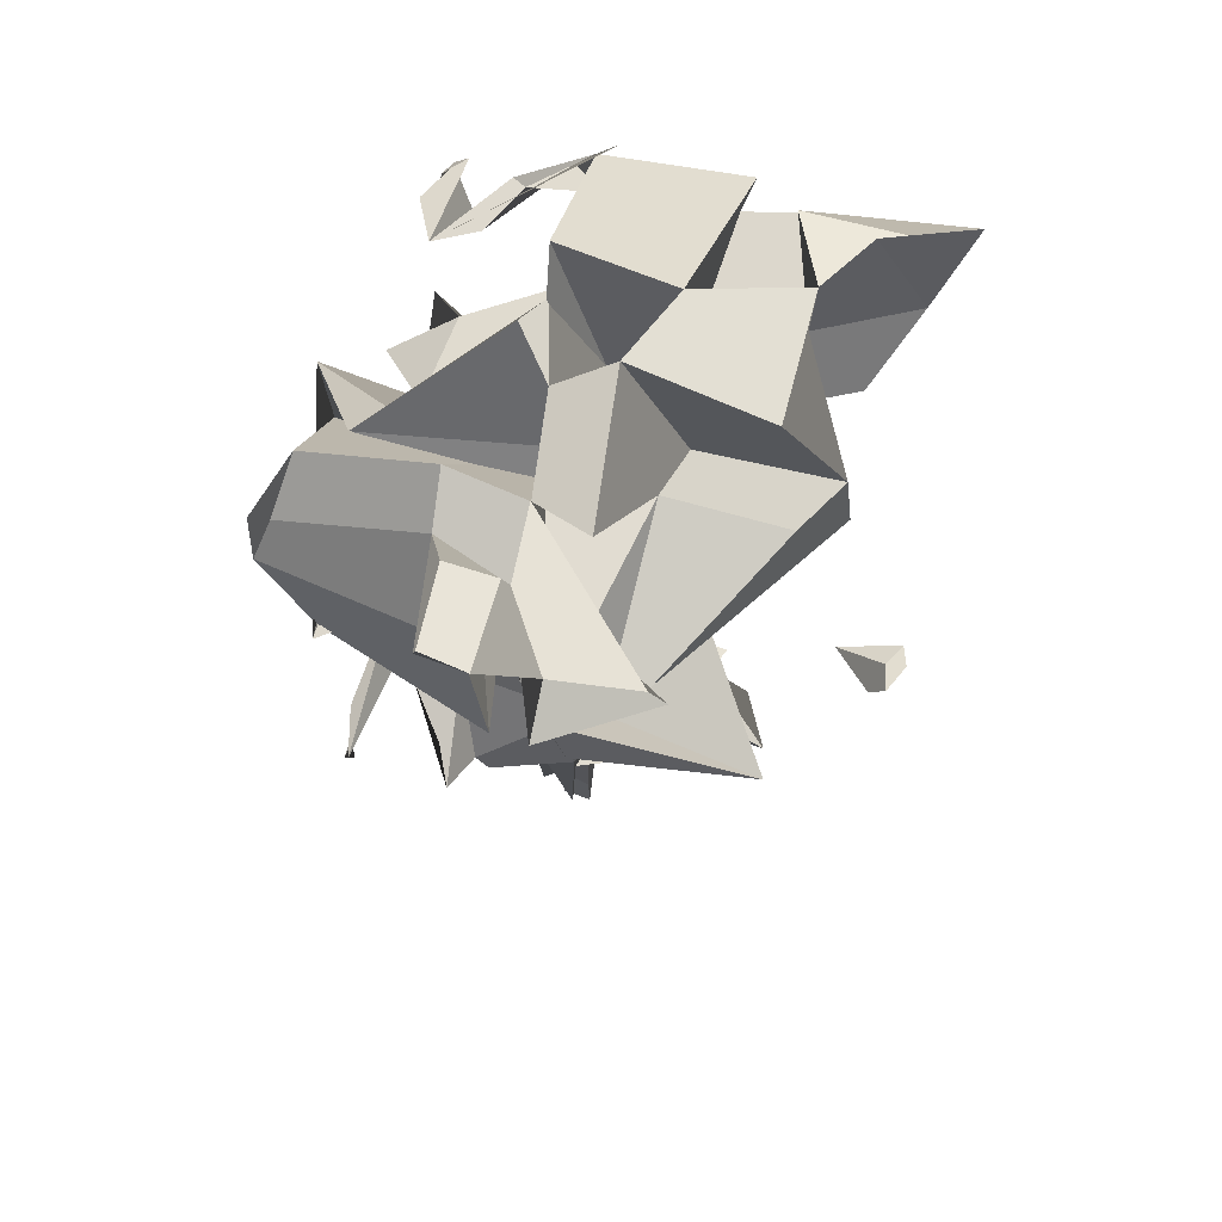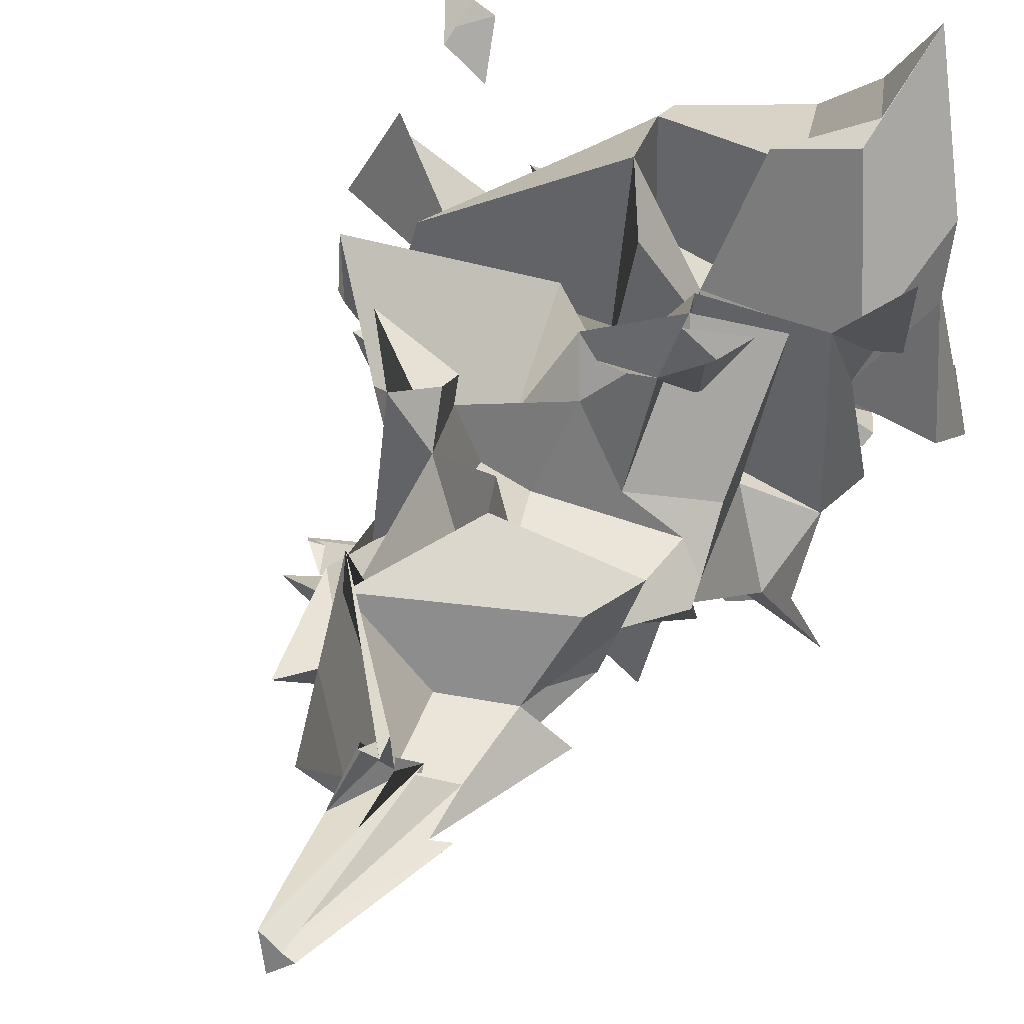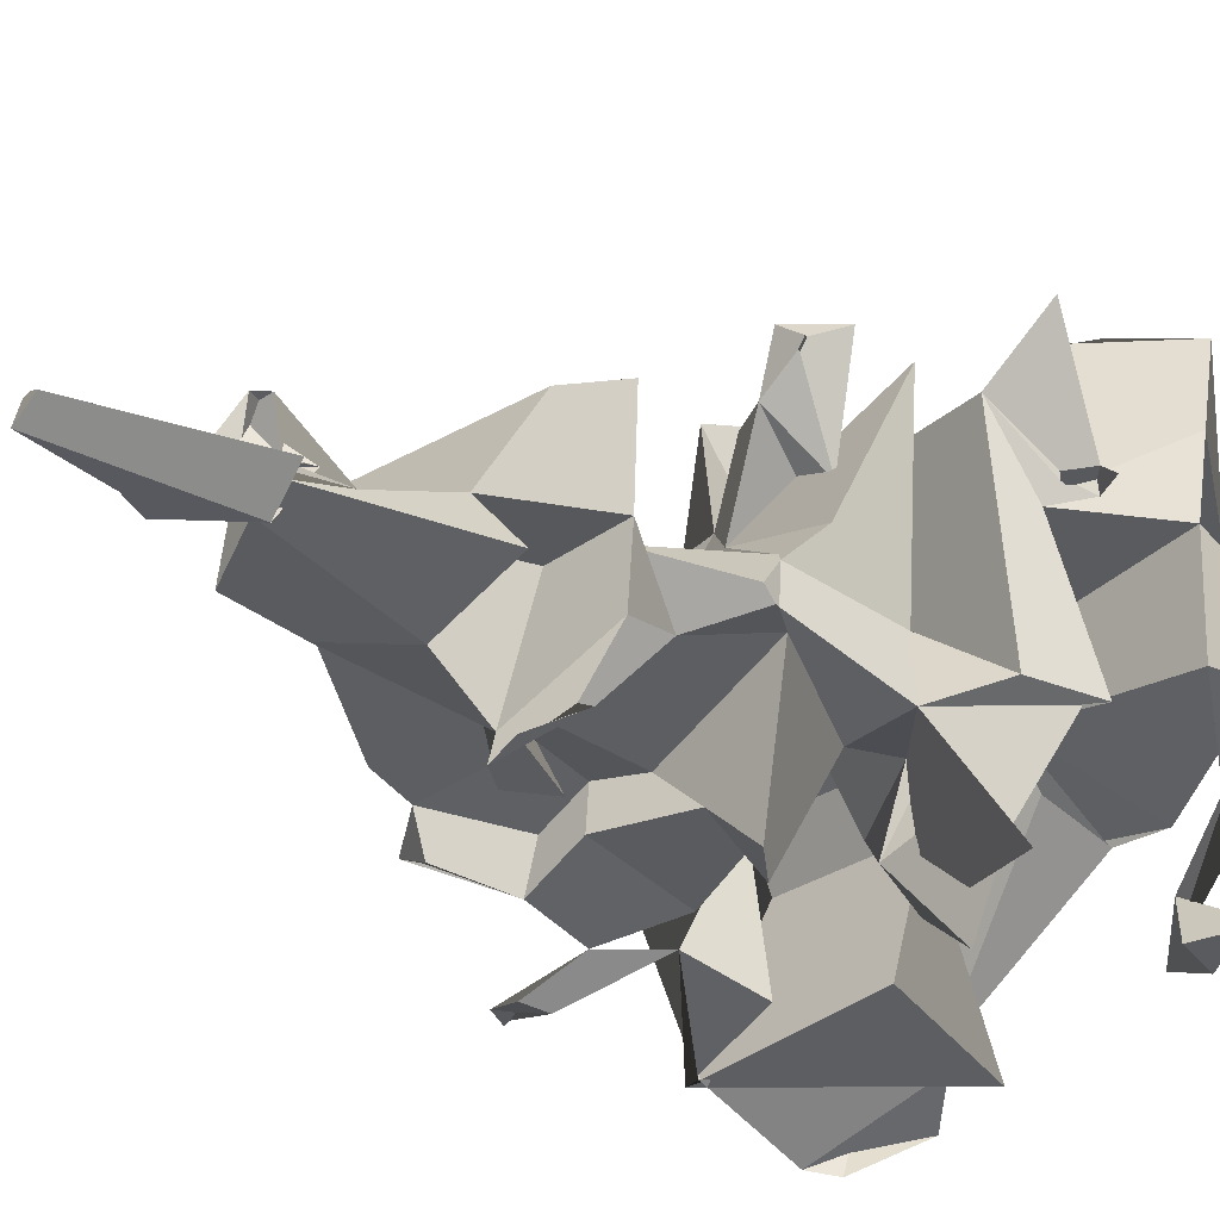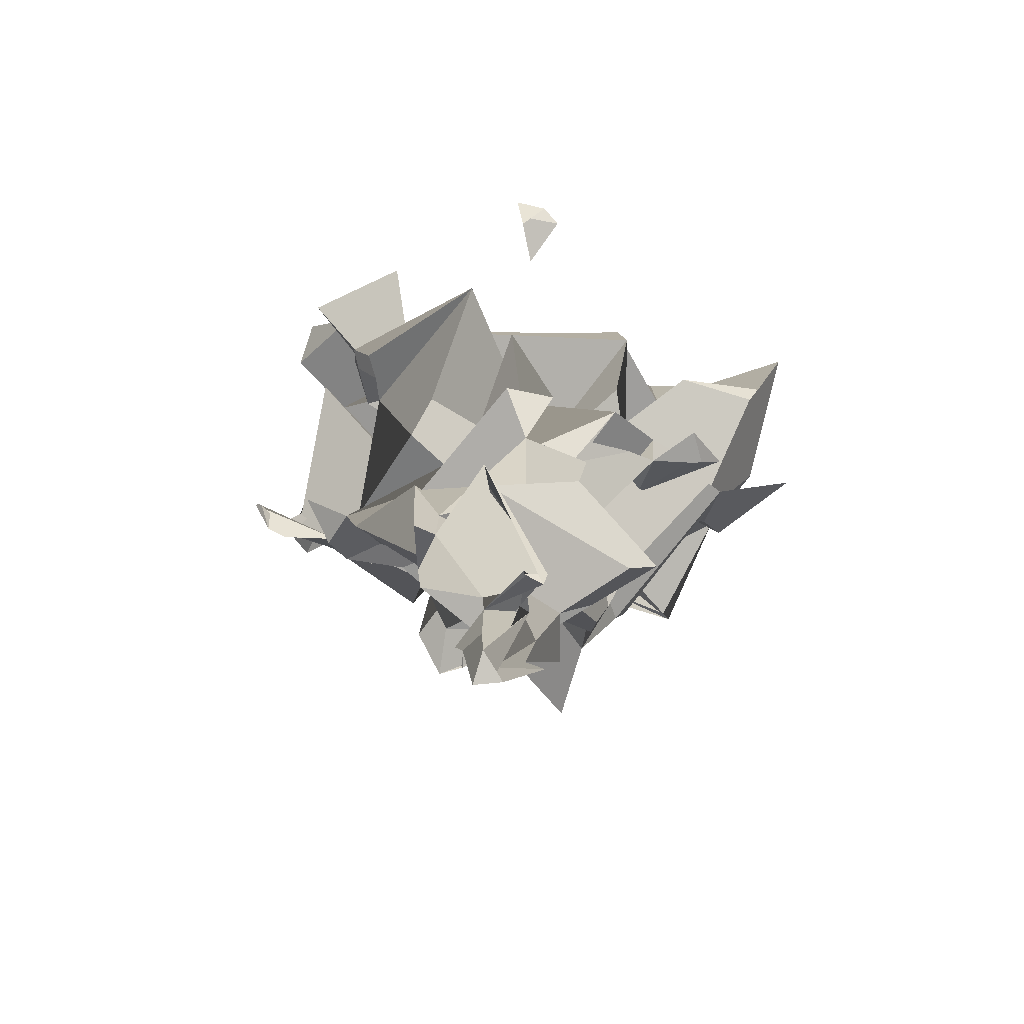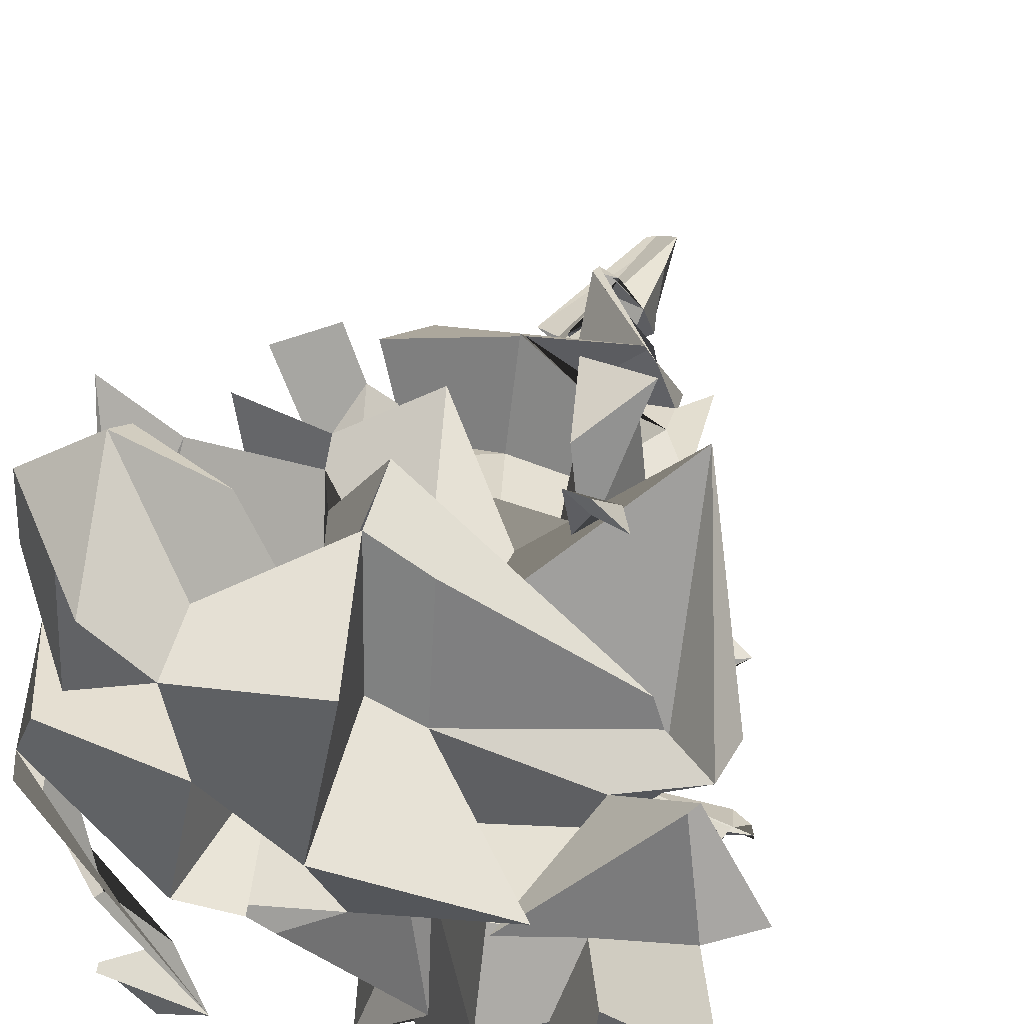
<metadata>
{"format":"obj","ext":"obj","renderer":"f3d","projection":"perspective","resolution":1024,"background":"white","views":[{"elev":64.3,"azim":100.5,"up":"+Z"},{"elev":41.5,"azim":-159.3,"up":"+Y"},{"elev":-30.0,"azim":-131.6,"up":"+Y"},{"elev":-74.3,"azim":144.4,"up":"+Z"},{"elev":38.7,"azim":17.1,"up":"+Y"}]}
</metadata>
<code>
o leaves.002_leaves.004
v 3.285 1.288 -0.7029
v 3.413 1.515 -0.6324
v 2.116 3.852 -1.583
v 2.507 3.67 -1.432
v 1.816 3.795 -1.715
v 2.105 3.635 -1.633
v 1.628 -0.2371 -0.1741
v 2.348 0.4833 -1.527
v 2.149 0.5131 0.2658
v 0.6458 2.469 -1.753
v 0.6576 0.941 -1.427
v 3.345 0.4261 -2.684
v 3.127 0.5507 -3.004
v 2.307 3.583 -1.81
v 2.289 3.502 -2
v 1.816 3.795 -1.715
v 1.838 3.084 -1.976
v 3.188 0.1811 -2.26
v 2.543 2.545 -4.317
v 2.59 1.21 -2.158
v 2.689 0.7725 -2.225
v 0.6997 1.265 -2.705
v 2.093 0.8855 -4.619
v 1.767 2.476 -5.265
v 1.317 1.013 -4.922
v 0.5961 0.7583 -4.322
v 0.9574 1.675 -5.027
v 1.153 0.9532 -4.687
v 3.982 -0.3366 0.6102
v 3.761 -0.9311 0.4269
v 3.578 0.2782 -0.1466
v 3.799 -0.9477 0.4414
v 4.124 0.2323 -0.594
v 2.815 -0.281 0.3652
v 2.754 -0.9034 0.4201
v 2.477 -0.2823 -0.4578
v 2.214 -1.14 -0.1196
v 2.319 -0.02295 -1.595
v 2.869 -0.7887 -1.243
v 1.548 -0.2517 -0.3456
v 1.601 -1.153 0.2425
v 0.6705 -0.2904 -1.472
v 0.5707 -1.105 -1.57
v 1.926 -3.265 -1.042
v 2.325 -3.112 -1.175
v 1.472 -2.777 -0.2289
v 0.5765 -2.625 -1.014
v 3.127 0.2282 -2.706
v 2.842 0.3443 -3.115
v 3.266 -2.142 -4.017
v 3.207 -2.093 -4.118
v 2.811 -1.188 -5.629
v 3.266 -2.182 -4.003
v 2.938 -2.251 -4.44
v 2.37 -1.355 -5.358
v 2.655 -0.2213 -2.413
v 3.356 -0.4078 -2.335
v 2.579 0.03256 -2.875
v 1.536 -0.7363 -2.832
v 1.682 -0.1647 -2.326
v 1.653 -0.8824 -2.135
v 0.8548 0.1708 -2.84
v 0.7878 -0.7428 -3.289
v 2.419 -2.519 -2.387
v 1.251 -2.014 -3.692
v 2.646 -2.25 -3.962
v 2.599 -2.54 -2.381
v 1.163 -2.238 -2.641
v 2.018 0.2384 -4.538
v 1.911 -1.356 -4.078
v 1.462 0.3587 -5.447
v 1.5 -1.266 -5.118
v 0.9096 0.1419 -4.262
v 0.6111 -0.9342 -4.02
v 0.8538 0.2637 -4.694
v 0.7952 -1.024 -5.148
v 1.978 -1.886 -4.107
v 2.655 -2.241 -4.352
v 1.762 -1.774 -5.051
v 1.157 -1.641 -3.573
v 1.007 -1.411 -5.003
v 1.182 1.877 -5.679
v 1.429 1.88 -5.787
v 0.8159 2.16 -5.82
v 0.8246 1.501 -6.092
v 0.2767 0.75 -6.661
v 1.253 1.112 -7.325
v 0.01367 0.7209 -9.474
v 0.2863 0.6776 -9.287
v 2.811 -1.188 -5.629
v 2.38 -1.409 -5.754
v 1.575 -0.017 -5.963
v 2.233 -0.9749 -5.945
v 1.78 0.1554 -6.676
v 2.103 -0.859 -6.542
v 0.8387 0.5517 -5.867
v 0.6776 -0.9282 -5.853
v 1.351 0.1858 -7.438
v 0.474 -0.7534 -6.719
v 2.201 -1.501 -5.805
v 0.1225 -1.718 -5.997
v 0.4359 -1.69 -6.453
v 1.665 0.09743 -8.315
v 1.329 -0.3702 -7.752
v 1.312 0.07167 -7.981
v 1.206 -0.4998 -7.882
v 0.5006 0.05964 -9.231
v 1.186 -0.4 -8.878
v 0.4833 0.06824 -9.716
v 0.5444 -0.4681 -10.02
v 0.4921 0.06276 -10.65
v 0.4924 -0.3606 -10.32
v -2.013 2.807 0.08304
v -2.418 3.502 -1.703
v 0.2357 2.152 -0.287
v -0.03746 0.3877 0.05561
v -0.00541 2.934 -1.669
v 0.04217 1.189 -1.421
v -1.293 2.286 0.08704
v -1.192 0.8673 -0.1981
v -1.441 2.235 -1.034
v -1.14 0.9413 -1.586
v -2.276 3.147 -0.1475
v -2.697 3.948 -0.4178
v -2.232 1.924 0.06616
v -2.625 1.423 -0.007675
v -3.269 2.226 -1.394
v -3.211 1.214 -1.533
v -1.304 2.951 -1.862
v -0.05793 3.034 -2.611
v -0.1033 0.7108 -2.583
v -0.3073 2.376 -3.139
v 0.06092 0.4805 -2.979
v -0.7029 1.132 -2.12
v -0.7352 0.4963 -2.375
v -0.944 1.729 -3.244
v -1.02 2.091 -3.408
v -1.985 2.597 -4.518
v -1.333 2.779 -4.855
v -0.2872 1.691 -4.333
v -0.223 2.333 -4.724
v -0.7523 1.978 -4.764
v -0.179 1.276 -4.538
v -1.344 1.432 -4.179
v -1.105 2.18 -3.855
v -1.103 2.083 -4.851
v -0.8261 0.6419 -5.027
v -2.331 3.332 -2.053
v -2.676 1.33 -2.734
v -2.647 1.062 -2.966
v -2.77 1.413 -2.853
v -2.517 2.066 -3.522
v -3.026 1.471 -2.365
v -2.835 1.306 -2.412
v -3.107 1.372 -2.708
v -3.316 2.765 -3.36
v -1.626 2.547 -4.752
v -1.699 2.481 -4.853
v -1.575 2.394 -4.797
v -2.199 2.33 -4.009
v -1.594 2.391 -4.834
v -1.823 0.5625 -4.732
v 0.2781 -0.3136 -0.145
v -0.4371 -0.7883 -0.1146
v 0.2458 0.006581 -1.437
v 0.7505 -2.426 -0.9555
v -1.481 -0.6462 -0.1133
v -0.6756 -0.5229 -0.002576
v -0.9251 0.07866 -1.582
v -0.9043 -0.464 -1.213
v -0.05416 -2.968 -0.9832
v -3.651 -0.5525 -1.462
v -2.45 -1.259 -0.4495
v -3.414 -0.4283 -1.874
v -2.319 -1.088 -0.409
v -3.316 -0.2078 -0.7395
v -1.079 -1.87 0.1292
v -3.24 -0.7136 -1.138
v -1.578 -1.423 -0.2774
v -1.656 -2.105 0.06328
v -1.789 -2.029 -0.4975
v -0.3867 -0.3227 -2.426
v -0.1032 -0.8058 -1.926
v 0.2174 -0.2386 -2.857
v 0.4173 -0.7563 -2.158
v -0.9952 -0.5102 -2.693
v -0.6474 -1.667 -3.097
v -0.7589 -0.1596 -3.049
v -0.8944 -0.7051 -2.96
v 0.2028 -2.211 -2.079
v -1.406 -2.654 -2.815
v -0.7299 -2.088 -2.682
v 0.1067 -0.05743 -4.129
v 0.2001 -1.053 -3.902
v 0.2187 0.232 -4.91
v 0.3736 -0.9775 -4.799
v -1.552 -0.3821 -4.043
v -0.7561 -0.7545 -3.587
v -1.515 0.2511 -5.066
v -1.444 -0.4101 -4.917
v -0.1102 -1.731 -4.165
v -0.3512 -1.613 -4.869
v -0.3576 -2.09 -4.146
v -1.018 -2.219 -4.839
v -2.765 -0.6947 -2.384
v -2.465 -0.6088 -2.404
v -2.499 -0.6247 -3.219
v -2.146 -1.117 -4.132
v -2.254 -1.978 -3.206
v -2.693 -2.385 -3.434
v -1.708 -0.05205 -3.699
v -2.146 -1.117 -4.132
v -1.796 -0.02639 -5.322
v -1.707 -0.4174 -5.264
v -2.235 -1.675 0.09746
v -2.363 -1.895 -0.2144
v -2.217 -1.879 -0.1028
v -2.277 -2.022 -0.3429
v -0.01172 1.794 -6.501
v -0.03976 1.566 -6.788
v -1.663 1.196 -6.779
v 1.095 0.9987 -7.775
v 0.000439 0.8047 -9.242
v -1.239 1.076 -7.358
v 0.2736 0.6697 -9.384
v -0.04672 0.5418 -6.078
v 0.06922 -1.105 -6.556
v -0.1749 0.161 -6.518
v 0.2055 -1.321 -6.685
v -1.084 -0.01214 -6.458
v -0.9804 -0.5627 -5.751
v -1.315 0.1349 -6.518
v -1.06 -0.6307 -6.366
v -0.2919 -1.608 -6.877
v -0.0577 -1.843 -6.988
v -0.6293 -1.296 -6.338
v -0.5886 -1.301 -6.49
v 0.1208 0.08887 -7.897
v 0.1776 -0.7987 -7.455
v 0.02267 0.2149 -9.117
v 0.09001 -0.3654 -9.328
v -0.7474 0.09717 -7.786
v -1.213 -0.544 -7.553
v -0.5111 -0.1568 -8.738
v -0.4293 -0.2927 -9.396
v -1.762 -0.2923 -5.492
v -1.807 -0.4868 -5.403
v -0.18 0.1529 -8.879
v -0.1568 -0.5342 -9.309
v 0.4765 0.0764 -11.27
v 0.3497 -0.315 -11.42
v 0.2273 -0.05234 -11.19
v -0.6948 -0.2172 -9.41
v 0.1966 -0.02488 -11.37
v 0.06589 -0.0861 -11.38
f 3 5 6 4
f 1 2 8 7
f 15 17 16 14
f 24 27 28 25
f 23 25 28 26
f 12 13 19 18
f 19 23 26 22
f 3 4 15 14
f 16 17 6 5
f 3 14 16 5
f 6 17 15 4
f 10 11 21 20
f 8 18 21 11
f 36 37 39 38
f 42 43 41 40
f 36 40 41 37
f 39 43 42 38
f 36 38 42 40
f 46 47 45 44
f 29 34 35 30
f 32 37 36 31
f 36 38 33 31
f 29 30 32 31
f 36 37 35 34
f 37 44 45 39
f 43 47 46 41
f 37 41 46 44
f 29 31 36 34
f 35 37 32 30
f 58 62 63 59
f 57 59 63 61
f 67 68 65 64
f 70 74 73 69
f 71 75 76 72
f 73 75 71 69
f 70 72 76 74
f 80 81 79 77
f 56 58 49 48
f 50 65 66 51
f 54 78 77 53
f 58 59 70 69
f 73 74 63 62
f 63 74 70 59
f 50 51 54 53
f 77 78 66 65
f 57 64 65 59
f 63 68 67 61
f 65 68 63 59
f 70 77 79 72
f 70 74 80 77
f 79 81 76 72
f 52 72 79 55
f 50 53 77 65
f 66 78 54 51
f 42 43 61 60
f 42 60 56 38
f 39 57 61 43
f 47 67 64 45
f 39 45 64 57
f 83 85 84 82
f 92 93 95 94
f 98 99 97 96
f 92 94 98 96
f 97 99 95 93
f 105 106 108 107
f 104 106 105 103
f 94 95 104 103
f 94 103 105 98
f 99 106 104 95
f 97 101 102 99
f 91 100 93 90
f 109 110 112 111
f 115 116 118 117
f 121 122 120 119
f 115 119 120 116
f 118 122 121 117
f 115 117 121 119
f 120 122 118 116
f 113 114 124 123
f 121 127 128 122
f 125 127 121 119
f 120 122 128 126
f 113 119 121 114
f 124 127 125 123
f 113 123 125 119
f 130 131 133 132
f 136 137 135 134
f 130 134 135 131
f 133 137 136 132
f 130 132 136 134
f 140 141 143 142
f 146 147 145 144
f 140 144 145 141
f 143 147 146 142
f 140 142 146 144
f 149 150 152 151
f 155 156 154 153
f 149 153 154 150
f 152 156 155 151
f 149 151 155 153
f 154 156 152 150
f 135 150 149 134
f 135 137 152 150
f 138 139 158 157
f 159 161 146 144
f 145 147 162 160
f 133 141 145 137
f 138 144 146 139
f 158 161 159 157
f 134 149 148 129
f 138 157 159 144
f 146 161 158 139
f 130 131 118 117
f 121 122 135 134
f 118 131 135 122
f 149 150 128 127
f 114 121 134 129
f 148 149 127 124
f 114 129 148 124
f 128 150 135 122
f 163 164 166 165
f 169 170 168 167
f 163 167 168 164
f 166 170 169 165
f 163 165 169 167
f 168 170 166 164
f 172 173 175 174
f 178 179 177 176
f 172 176 177 173
f 175 179 178 174
f 172 174 178 176
f 177 179 175 173
f 172 174 169 167
f 177 180 181 179
f 182 183 185 184
f 182 186 187 183
f 185 189 188 184
f 187 189 185 183
f 197 198 200 199
f 195 199 200 196
f 197 199 195 193
f 194 196 200 198
f 203 204 202 201
f 207 208 206 205
f 213 214 212 211
f 186 205 206 187
f 209 210 192 191
f 212 214 200 198
f 188 189 198 197
f 188 197 193 184
f 211 212 208 207
f 187 191 192 189
f 200 204 203 198
f 194 198 203 201
f 202 204 200 196
f 208 210 209 206
f 187 206 209 191
f 192 210 208 189
f 188 197 211 207
f 208 212 198 189
f 216 218 217 215
f 177 179 216 215
f 217 218 181 180
f 177 215 217 180
f 181 218 216 179
f 182 183 166 165
f 169 186 182 165
f 183 190 171 166
f 220 222 224 221
f 226 227 229 228
f 232 233 231 230
f 229 233 232 228
f 226 228 232 230
f 236 237 235 234
f 244 245 243 242
f 238 242 243 239
f 238 240 244 242
f 243 245 241 239
f 231 247 246 230
f 238 239 229 228
f 232 242 238 228
f 233 237 236 231
f 227 231 236 234
f 235 237 233 229
f 254 255 253 252
f 251 255 254 250
f 248 250 254 252
f 253 255 251 249
f 240 241 249 248
f 252 253 245 244
f 240 248 252 244
f 245 253 249 241
f 10 117 118 11
f 9 11 118 116
f 21 131 130 20
f 21 22 133 131
f 26 28 143 141
f 22 26 141 133
f 10 20 130 117
f 118 131 21 11
f 42 165 166 43
f 163 165 42 40
f 43 166 171 47
f 61 183 182 60
f 182 184 62 60
f 75 195 196 76
f 193 195 75 73
f 74 76 196 194
f 201 202 81 80
f 67 190 183 61
f 74 194 201 80
f 81 202 196 76
f 184 193 73 62
f 42 60 182 165
f 171 190 67 47
f 85 86 220 219
f 87 88 223 222
f 88 89 225 223
f 97 227 226 96
f 98 228 229 99
f 226 228 98 96
f 97 99 229 227
f 234 235 102 101
f 108 241 240 107
f 239 241 108 106
f 97 227 234 101
f 102 235 229 99
f 98 105 238 228
f 229 239 106 99
f 109 248 249 110
f 112 251 250 111
f 109 111 250 248
f 249 251 112 110
f 240 248 109 107
f 24 25 83 82
f 84 85 28 27
f 24 82 84 27
f 71 72 93 92
f 76 97 93 72
f 52 55 91 90
f 93 100 79 72
f 52 90 93 72
f 79 100 91 55
f 195 226 230 199
f 200 231 227 196
f 246 247 214 213
f 199 230 246 213
f 214 247 231 200
f 1 31 33 2
f 8 38 36 7
f 9 40 42 11
f 8 11 42 38
f 1 7 36 31
f 33 38 8 2
f 12 48 49 13
f 19 58 56 18
f 21 60 62 22
f 56 60 21 18
f 19 22 62 58
f 23 69 71 25
f 19 58 69 23
f 12 18 56 48
f 49 58 19 13
f 8 38 56 18
f 21 60 42 11
f 85 96 98 86
f 92 96 85 83
f 87 105 107 88
f 88 107 109 89
f 118 165 163 116
f 120 167 169 122
f 118 122 169 165
f 128 174 172 126
f 120 126 172 167
f 169 174 128 122
f 195 199 147 143
f 152 207 205 150
f 162 213 211 160
f 145 197 188 137
f 135 150 205 186
f 188 207 152 137
f 145 160 211 197
f 199 213 162 147
f 118 165 182 131
f 135 186 169 122
f 220 228 226 219
f 220 221 232 228
f 223 240 238 222
f 238 242 224 222
f 220 228 238 222
f 224 242 232 221
f 225 248 240 223
f 25 71 92 83
f 85 96 75 28
f 9 116 163 40
f 42 165 118 11
f 21 131 182 60
f 75 195 143 28
f 85 219 226 96
f 98 228 220 86
f 87 222 238 105
f 109 248 225 89
f 75 96 226 195
f 196 227 97 76

</code>
